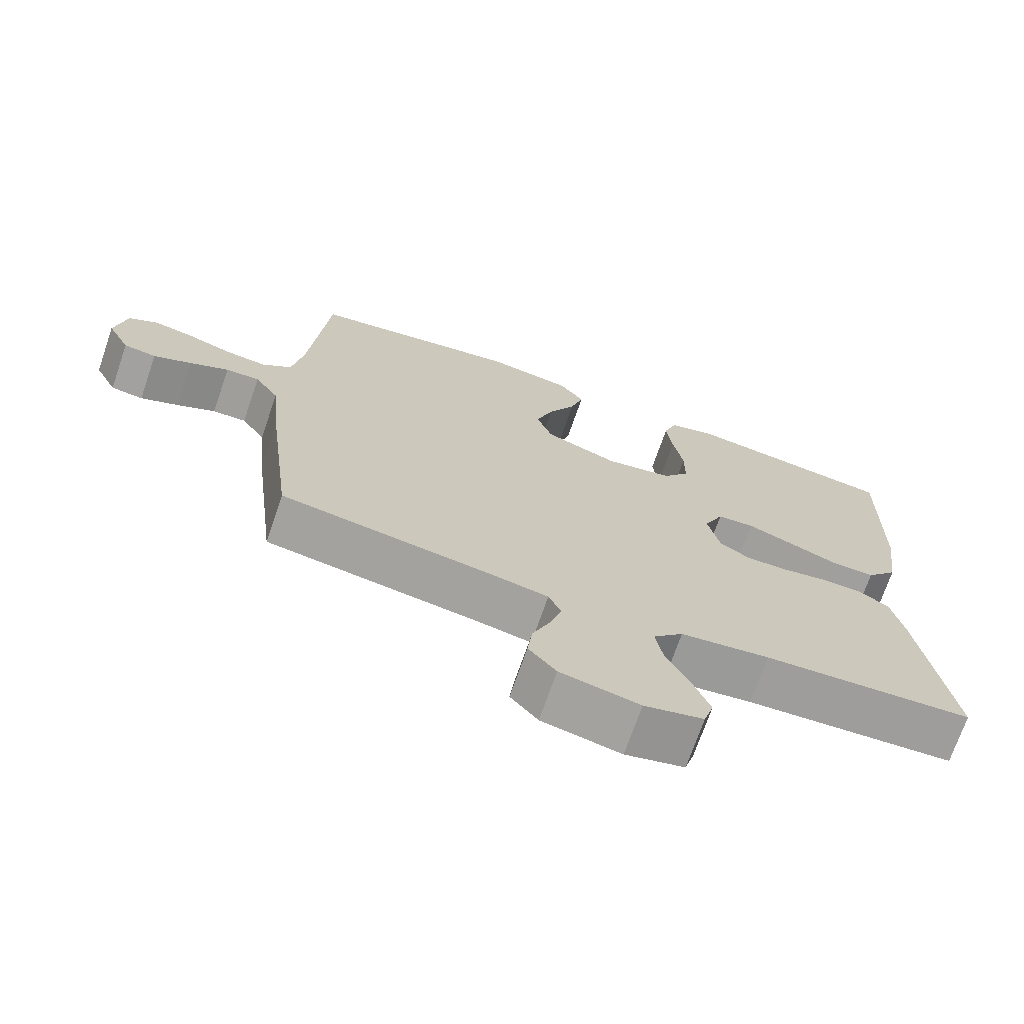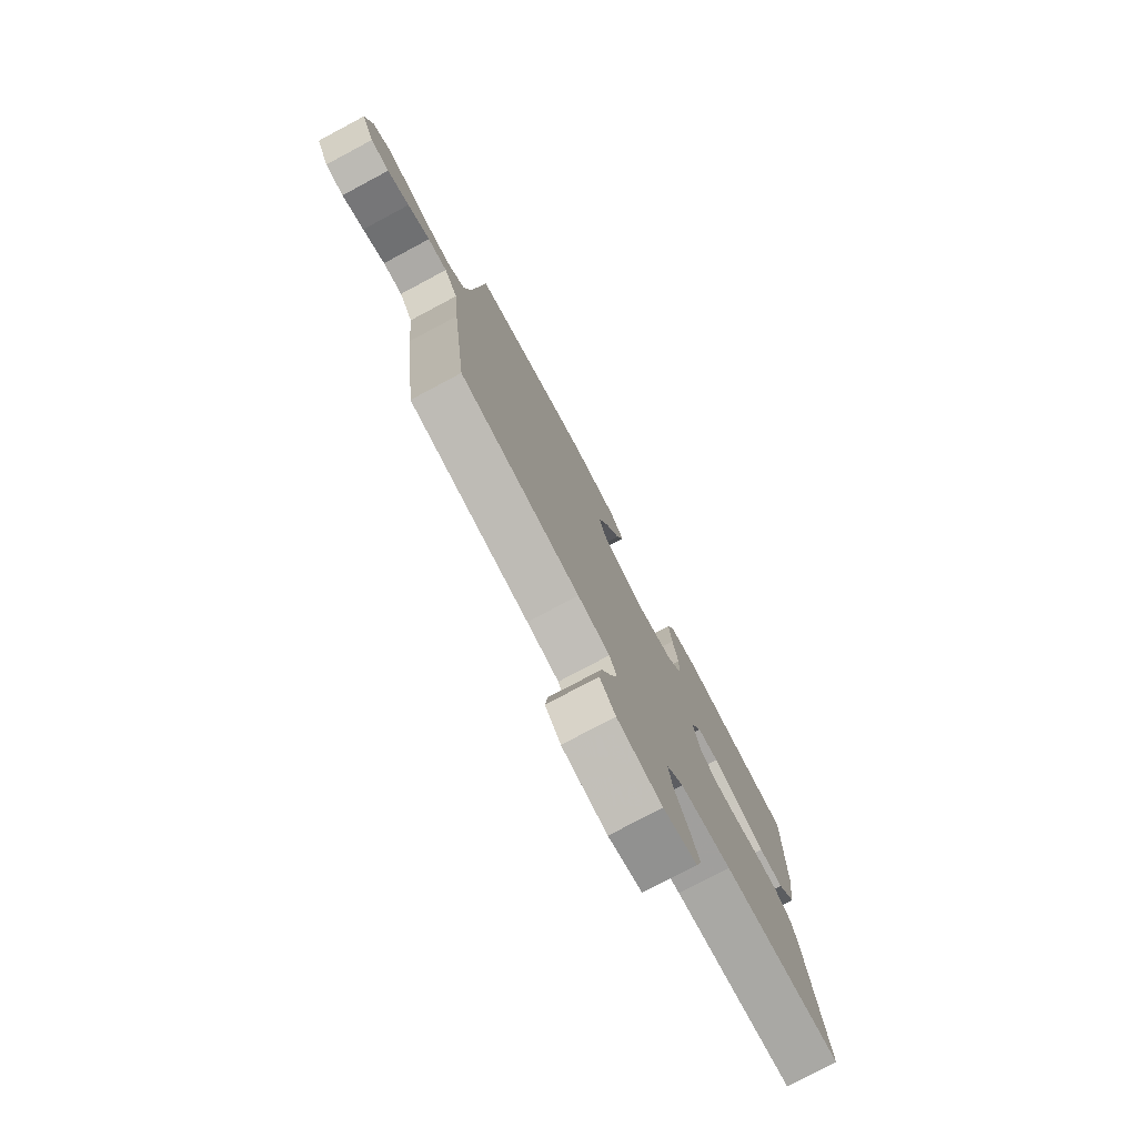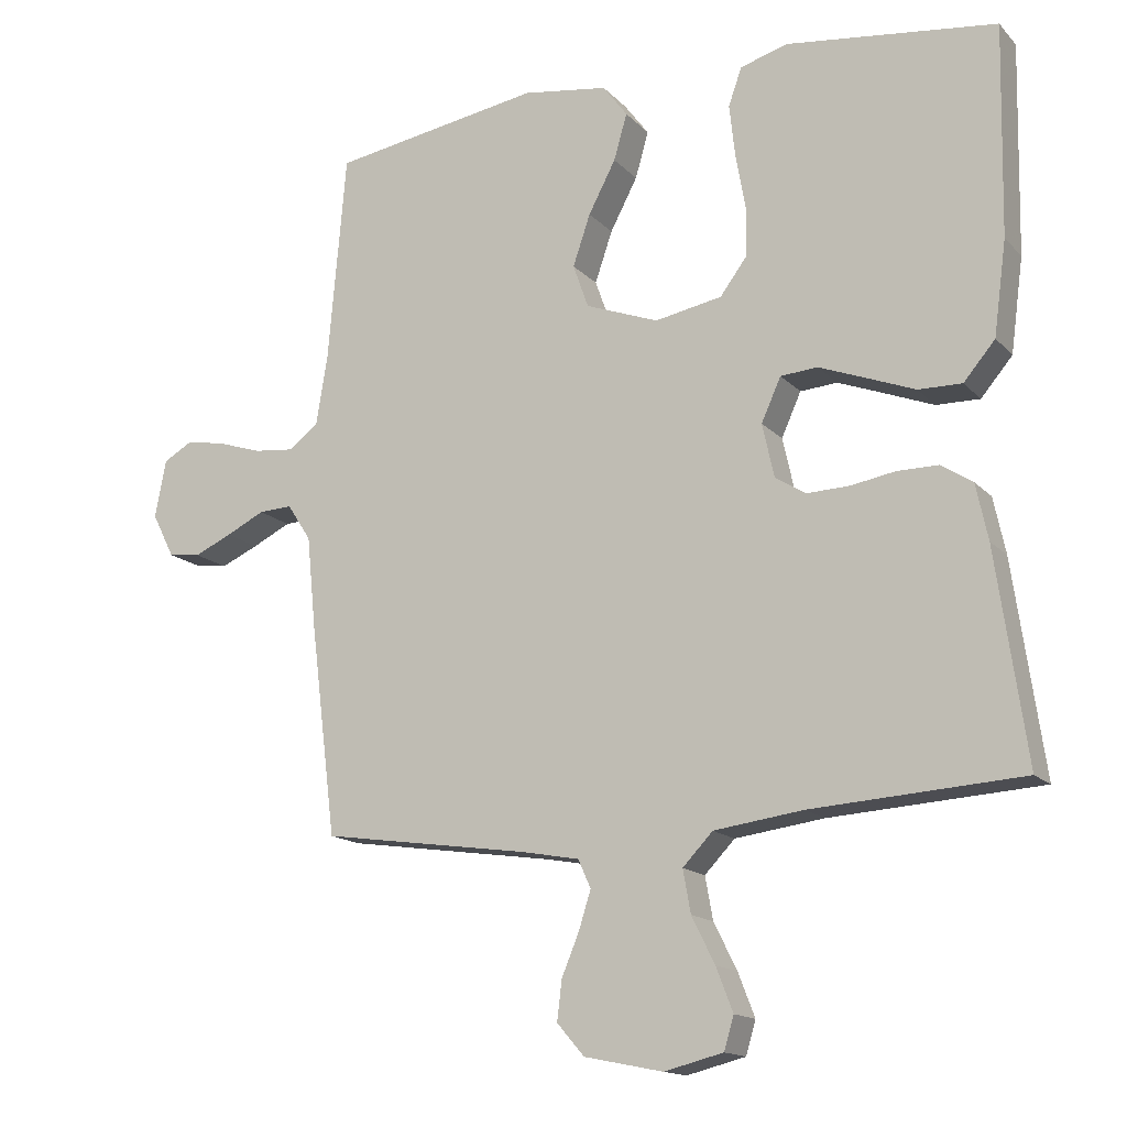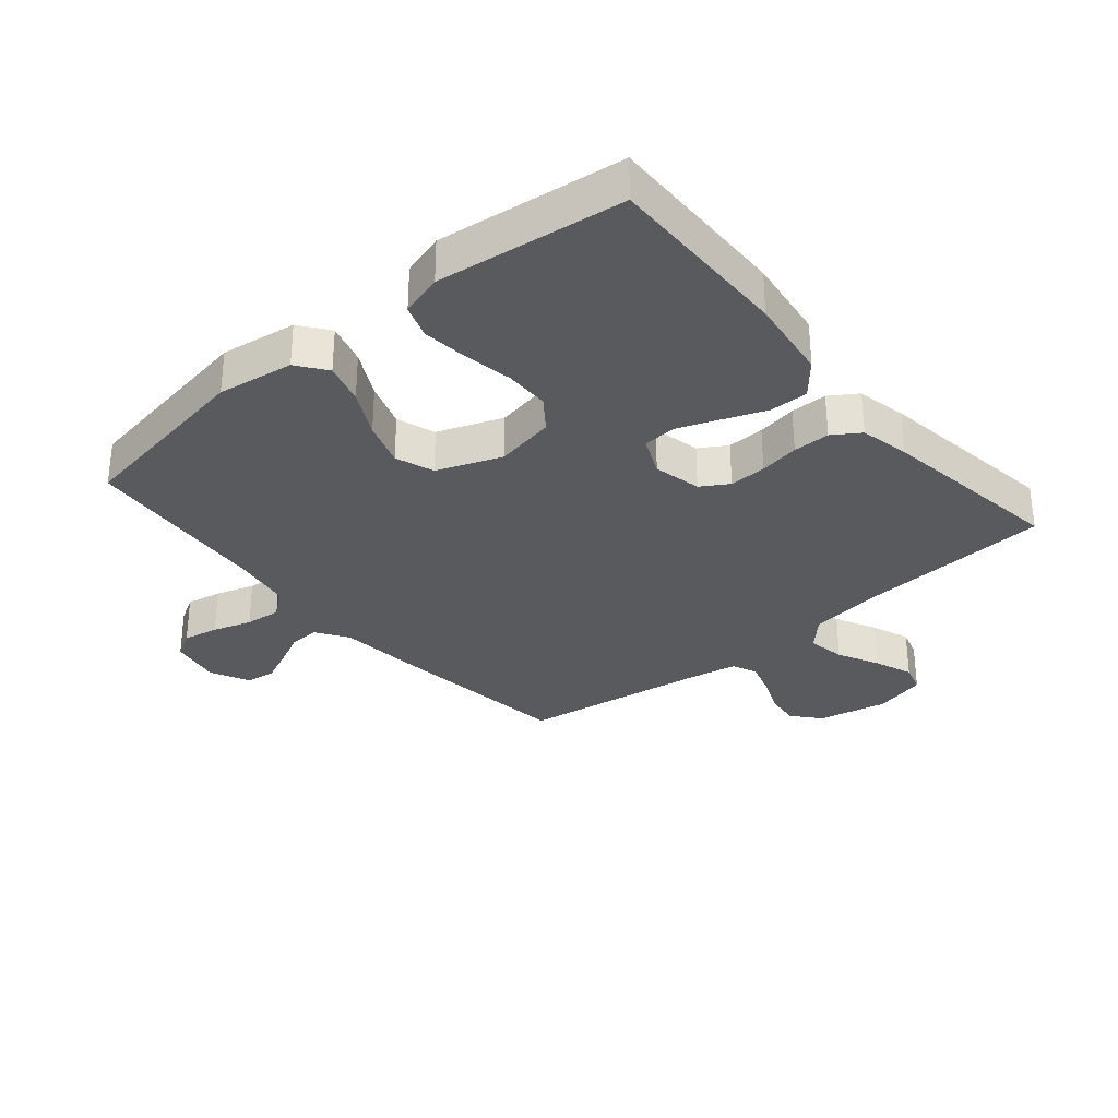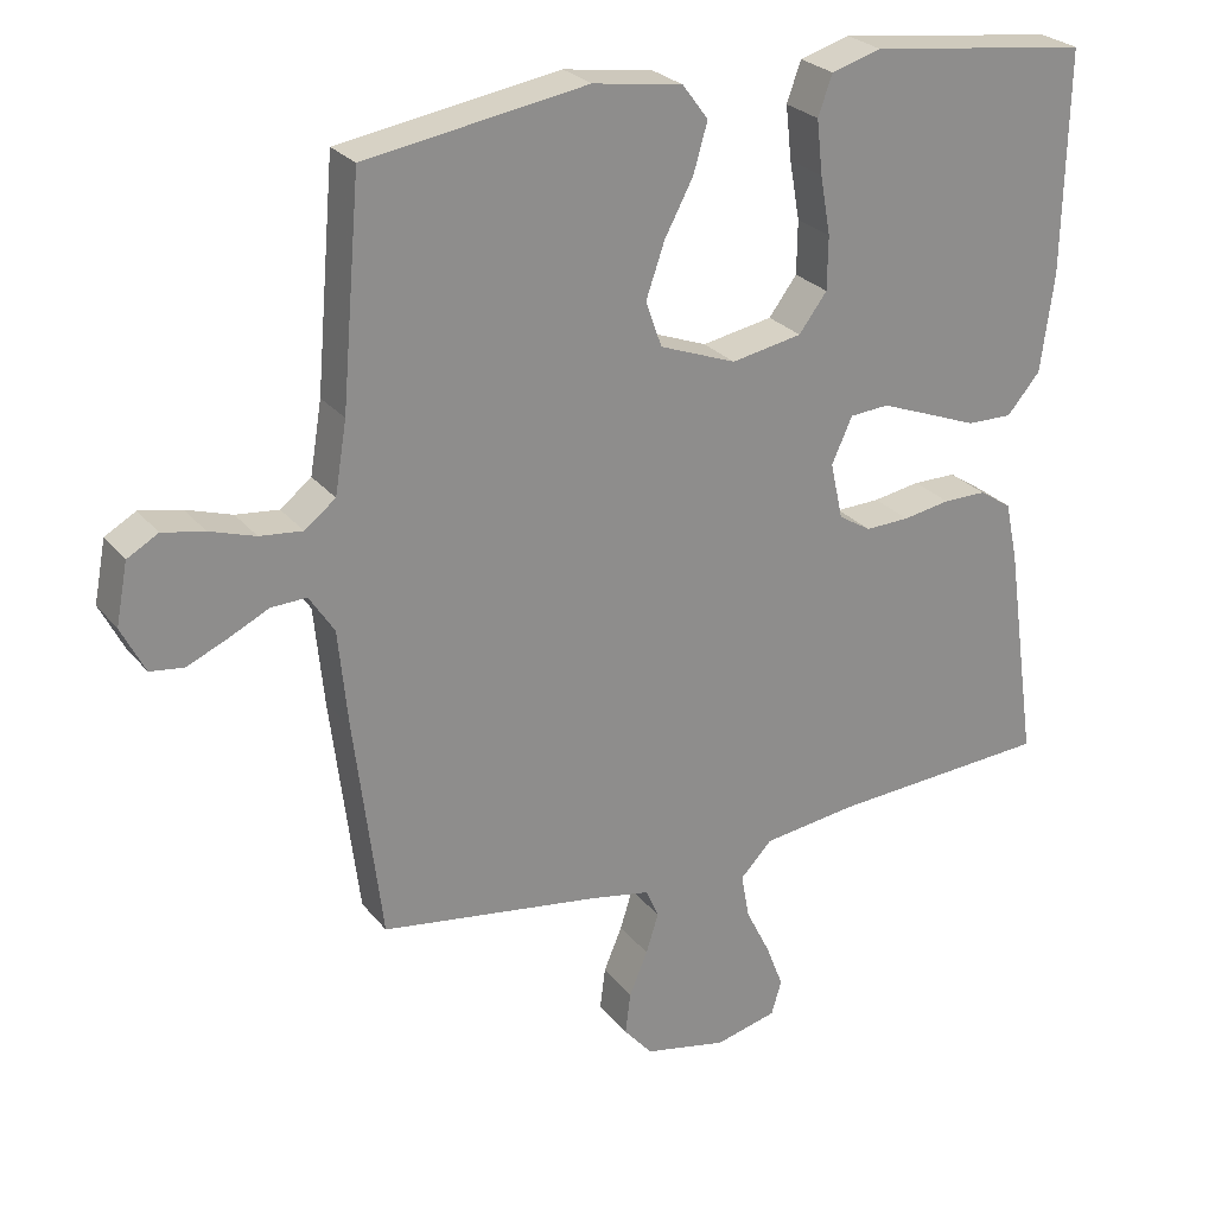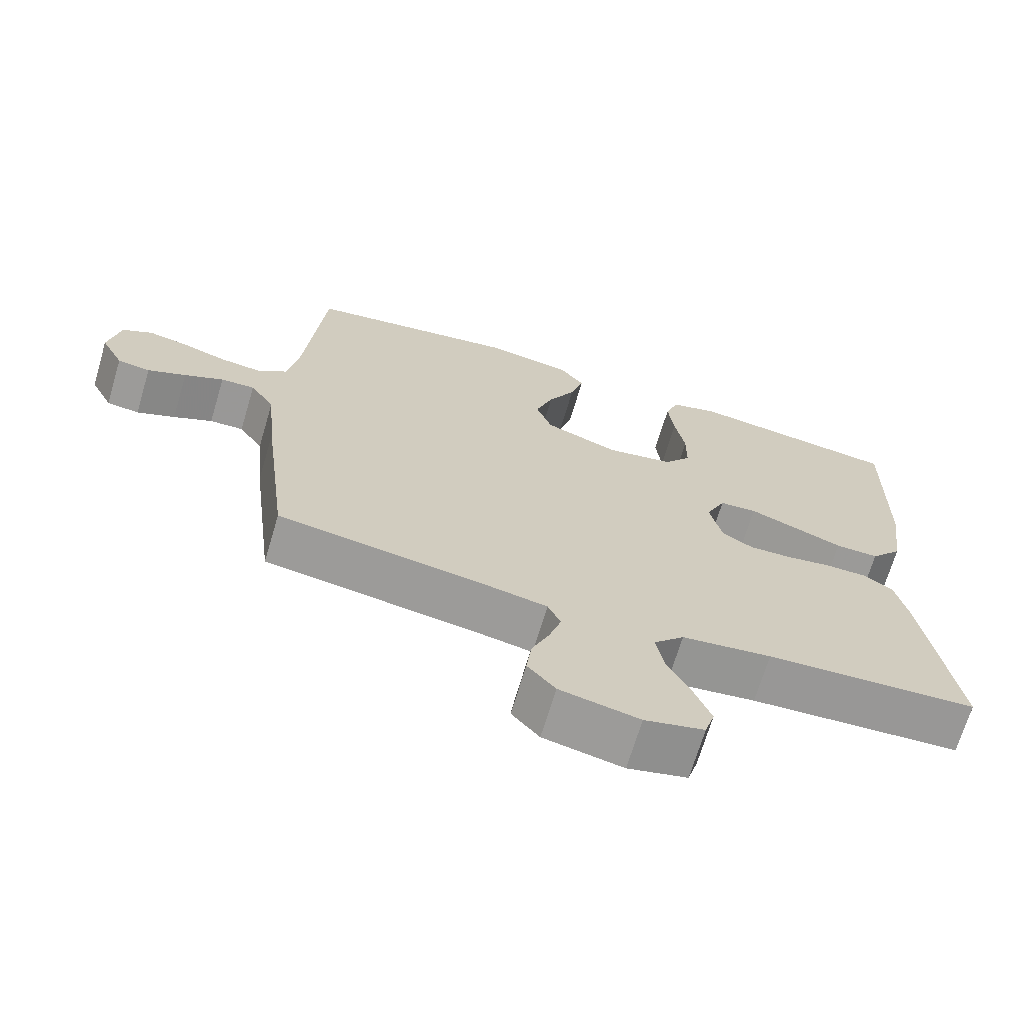
<metadata>
{"format":"obj","ext":"obj","renderer":"f3d","projection":"perspective","resolution":1024,"background":"white","views":[{"elev":-71.3,"azim":-19.0,"up":"+Z"},{"elev":-77.9,"azim":-62.0,"up":"+Z"},{"elev":-15.1,"azim":27.0,"up":"+Z"},{"elev":-31.7,"azim":40.1,"up":"+Y"},{"elev":25.8,"azim":-29.4,"up":"+Z"},{"elev":-69.1,"azim":-16.6,"up":"+Z"}]}
</metadata>
<code>
v 0.5 0.07 -0.5
v 0.2 0.07 -0.519
v 0.073 0.07 -0.536
v 0.03 0.07 -0.581
v 0.041 0.07 -0.642
v 0.074 0.07 -0.708
v 0.098 0.07 -0.77
v 0.084 0.07 -0.817
v 0 0.07 -0.838
v -0.112 0.07 -0.815
v -0.151 0.07 -0.77
v -0.144 0.07 -0.713
v -0.119 0.07 -0.653
v -0.102 0.07 -0.599
v -0.12 0.07 -0.559
v -0.2 0.07 -0.544
v -0.5 0.07 -0.5
v -0.537 0.07 -0.2
v -0.55 0.07 -0.068
v -0.584 0.07 -0.016
v -0.632 0.07 -0.018
v -0.687 0.07 -0.045
v -0.741 0.07 -0.069
v -0.787 0.07 -0.063
v -0.819 0.07 0
v -0.803 0.07 0.083
v -0.761 0.07 0.107
v -0.704 0.07 0.096
v -0.642 0.07 0.076
v -0.584 0.07 0.07
v -0.542 0.07 0.103
v -0.526 0.07 0.2
v -0.5 0.07 0.5
v -0.2 0.07 0.549
v -0.078 0.07 0.531
v -0.043 0.07 0.484
v -0.062 0.07 0.418
v -0.101 0.07 0.344
v -0.126 0.07 0.271
v -0.104 0.07 0.209
v 0 0.07 0.17
v 0.096 0.07 0.188
v 0.134 0.07 0.239
v 0.135 0.07 0.311
v 0.121 0.07 0.39
v 0.113 0.07 0.463
v 0.132 0.07 0.517
v 0.2 0.07 0.537
v 0.5 0.07 0.5
v 0.494 0.07 0.2
v 0.476 0.07 0.066
v 0.431 0.07 0.013
v 0.369 0.07 0.014
v 0.299 0.07 0.041
v 0.233 0.07 0.066
v 0.18 0.07 0.062
v 0.152 0.07 0
v 0.169 0.07 -0.077
v 0.213 0.07 -0.104
v 0.273 0.07 -0.102
v 0.337 0.07 -0.091
v 0.396 0.07 -0.091
v 0.44 0.07 -0.12
v 0.457 0.07 -0.2
v 0.5 0 -0.5
v 0.2 0 -0.519
v 0.073 0 -0.536
v 0.03 0 -0.581
v 0.041 0 -0.642
v 0.074 0 -0.708
v 0.098 0 -0.77
v 0.084 0 -0.817
v 0 0 -0.838
v -0.112 0 -0.815
v -0.151 0 -0.77
v -0.144 0 -0.713
v -0.119 0 -0.653
v -0.102 0 -0.599
v -0.12 0 -0.559
v -0.2 0 -0.544
v -0.5 0 -0.5
v -0.537 0 -0.2
v -0.55 0 -0.068
v -0.584 0 -0.016
v -0.632 0 -0.018
v -0.687 0 -0.045
v -0.741 0 -0.069
v -0.787 0 -0.063
v -0.819 0 0
v -0.803 0 0.083
v -0.761 0 0.107
v -0.704 0 0.096
v -0.642 0 0.076
v -0.584 0 0.07
v -0.542 0 0.103
v -0.526 0 0.2
v -0.5 0 0.5
v -0.2 0 0.549
v -0.078 0 0.531
v -0.043 0 0.484
v -0.062 0 0.418
v -0.101 0 0.344
v -0.126 0 0.271
v -0.104 0 0.209
v 0 0 0.17
v 0.096 0 0.188
v 0.134 0 0.239
v 0.135 0 0.311
v 0.121 0 0.39
v 0.113 0 0.463
v 0.132 0 0.517
v 0.2 0 0.537
v 0.5 0 0.5
v 0.494 0 0.2
v 0.476 0 0.066
v 0.431 0 0.013
v 0.369 0 0.014
v 0.299 0 0.041
v 0.233 0 0.066
v 0.18 0 0.062
v 0.152 0 0
v 0.169 0 -0.077
v 0.213 0 -0.104
v 0.273 0 -0.102
v 0.337 0 -0.091
v 0.396 0 -0.091
v 0.44 0 -0.12
v 0.457 0 -0.2
f 64 1 2
f 63 64 2
f 62 63 2
f 61 62 2
f 60 61 2
f 59 60 2 3
f 58 59 3 4
f 57 58 4
f 52 53 54
f 51 52 54
f 50 51 54
f 49 50 54
f 48 49 54
f 47 48 54
f 46 47 54
f 45 46 54
f 44 45 54
f 43 44 54 55
f 42 43 55 56
f 36 37 38
f 35 36 38
f 34 35 38
f 33 34 38
f 32 33 38
f 31 32 38 39
f 30 31 39 40
f 27 28 29
f 26 27 29
f 25 26 29
f 24 25 29
f 23 24 29
f 22 23 29
f 21 22 29
f 20 21 29 30
f 30 40 41
f 20 30 41
f 19 20 41
f 42 56 57
f 41 42 57
f 19 41 57
f 18 19 57
f 17 18 57
f 16 17 57
f 11 12 13
f 10 11 13
f 9 10 13
f 8 9 13
f 7 8 13
f 6 7 13
f 5 6 13
f 15 16 57 4
f 4 5 13 14
f 4 14 15
f 66 65 128
f 66 128 127
f 66 127 126
f 66 126 125
f 66 125 124
f 67 66 124 123
f 68 67 123 122
f 68 122 121
f 118 117 116
f 118 116 115
f 118 115 114
f 118 114 113
f 118 113 112
f 118 112 111
f 118 111 110
f 118 110 109
f 118 109 108
f 119 118 108 107
f 120 119 107 106
f 102 101 100
f 102 100 99
f 102 99 98
f 102 98 97
f 102 97 96
f 103 102 96 95
f 104 103 95 94
f 93 92 91
f 93 91 90
f 93 90 89
f 93 89 88
f 93 88 87
f 93 87 86
f 93 86 85
f 94 93 85 84
f 105 104 94
f 105 94 84
f 105 84 83
f 121 120 106
f 121 106 105
f 121 105 83
f 121 83 82
f 121 82 81
f 121 81 80
f 77 76 75
f 77 75 74
f 77 74 73
f 77 73 72
f 77 72 71
f 77 71 70
f 77 70 69
f 68 121 80 79
f 78 77 69 68
f 79 78 68
f 1 65 66 2
f 2 66 67 3
f 3 67 68 4
f 4 68 69 5
f 5 69 70 6
f 6 70 71 7
f 7 71 72 8
f 8 72 73 9
f 9 73 74 10
f 10 74 75 11
f 11 75 76 12
f 12 76 77 13
f 13 77 78 14
f 14 78 79 15
f 15 79 80 16
f 16 80 81 17
f 17 81 82 18
f 18 82 83 19
f 19 83 84 20
f 20 84 85 21
f 21 85 86 22
f 22 86 87 23
f 23 87 88 24
f 24 88 89 25
f 25 89 90 26
f 26 90 91 27
f 27 91 92 28
f 28 92 93 29
f 29 93 94 30
f 30 94 95 31
f 31 95 96 32
f 32 96 97 33
f 33 97 98 34
f 34 98 99 35
f 35 99 100 36
f 36 100 101 37
f 37 101 102 38
f 38 102 103 39
f 39 103 104 40
f 40 104 105 41
f 41 105 106 42
f 42 106 107 43
f 43 107 108 44
f 44 108 109 45
f 45 109 110 46
f 46 110 111 47
f 47 111 112 48
f 48 112 113 49
f 49 113 114 50
f 50 114 115 51
f 51 115 116 52
f 52 116 117 53
f 53 117 118 54
f 54 118 119 55
f 55 119 120 56
f 56 120 121 57
f 57 121 122 58
f 58 122 123 59
f 59 123 124 60
f 60 124 125 61
f 61 125 126 62
f 62 126 127 63
f 63 127 128 64
f 64 128 65 1

</code>
